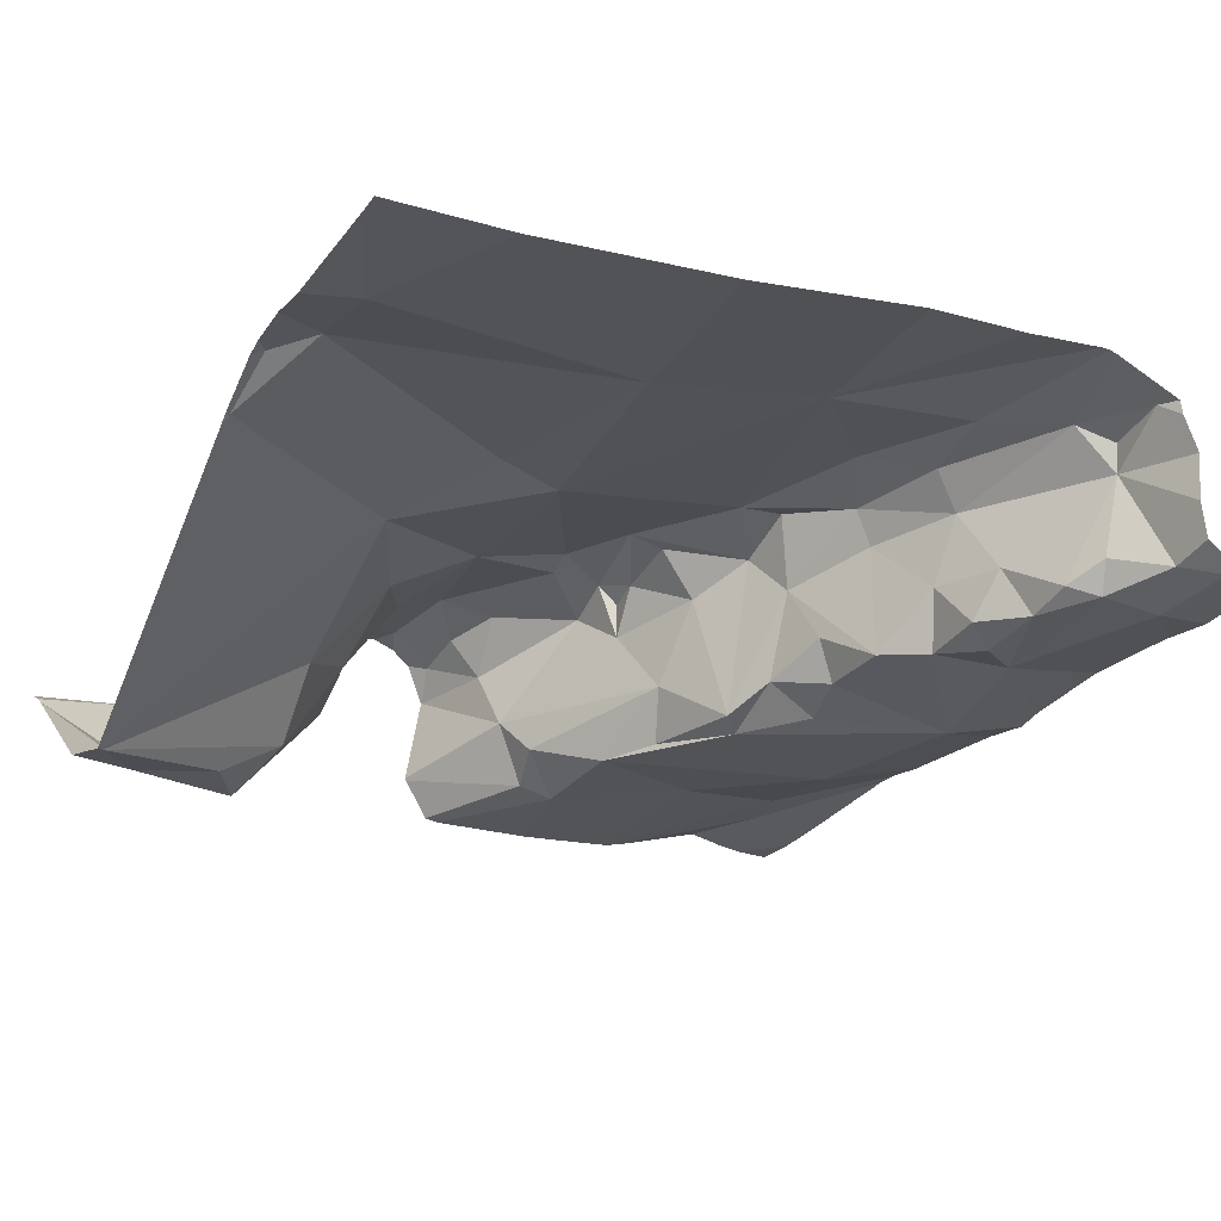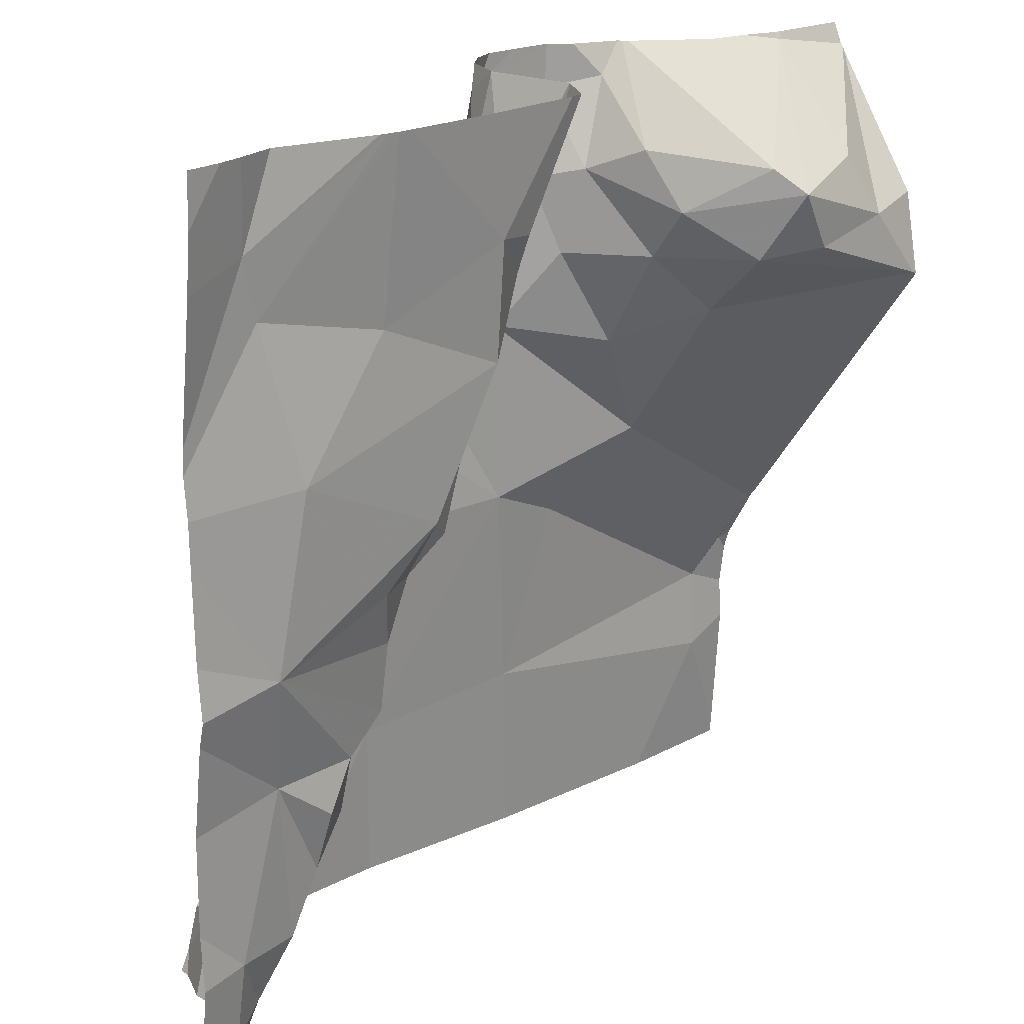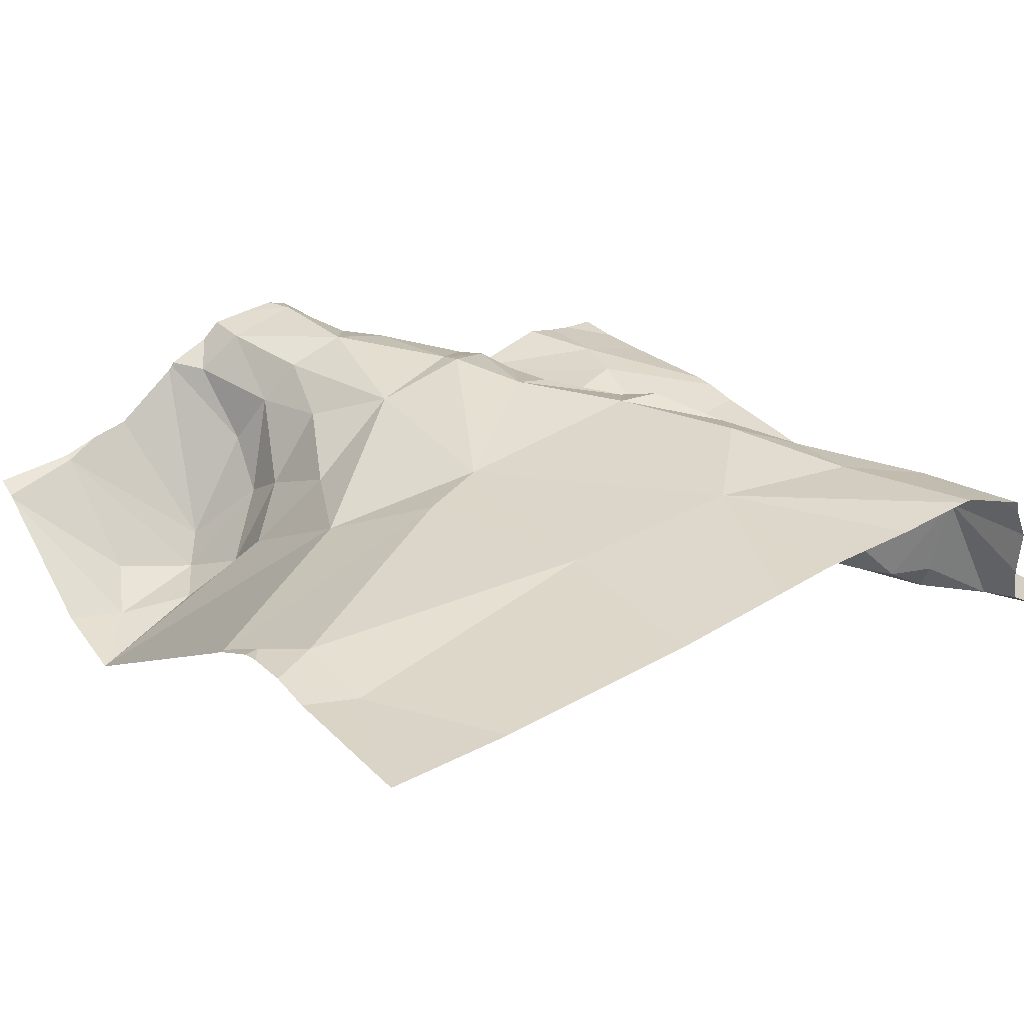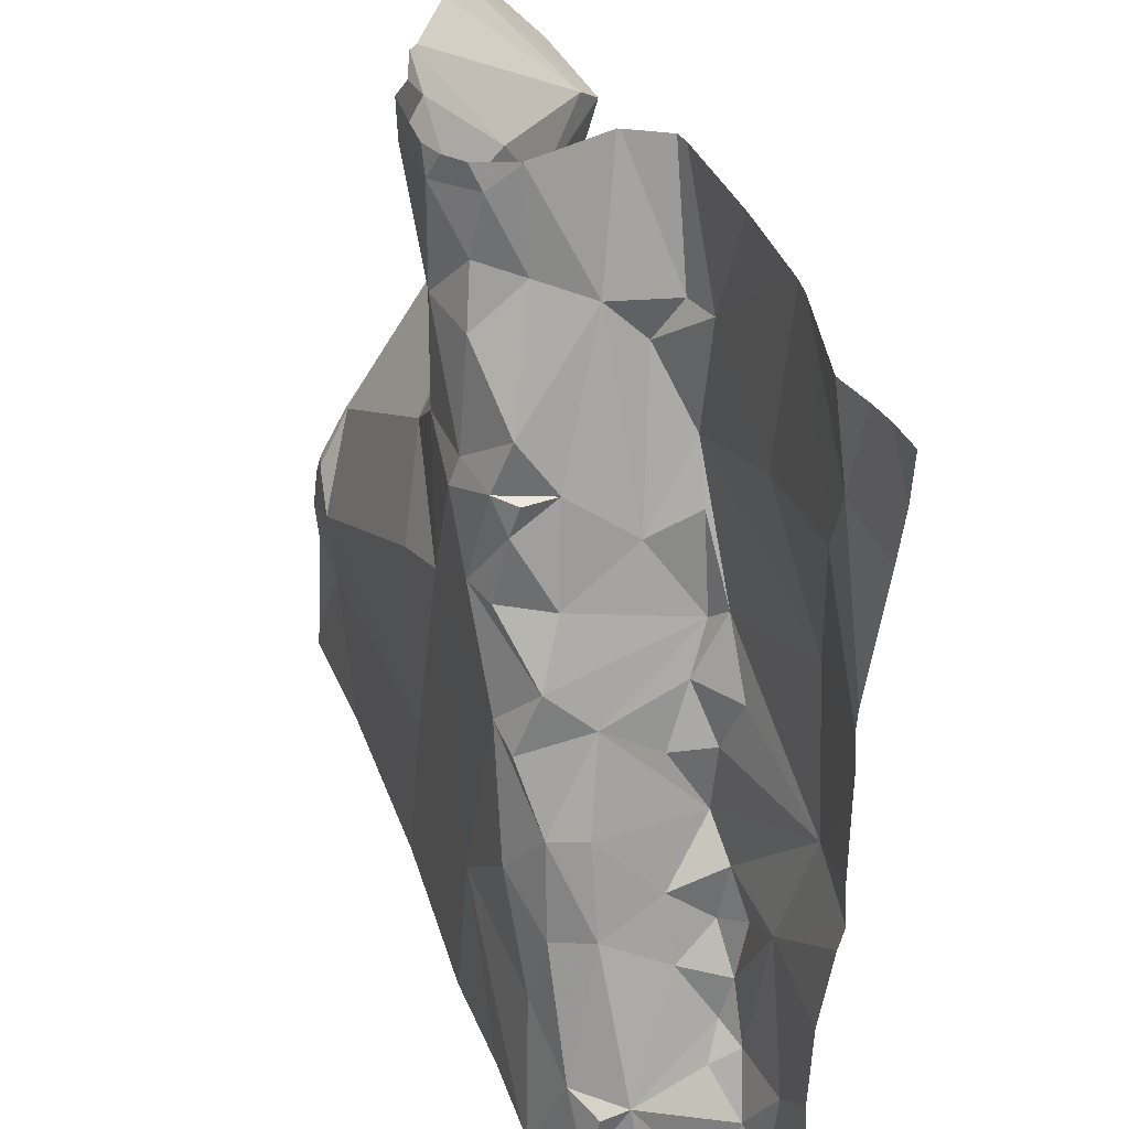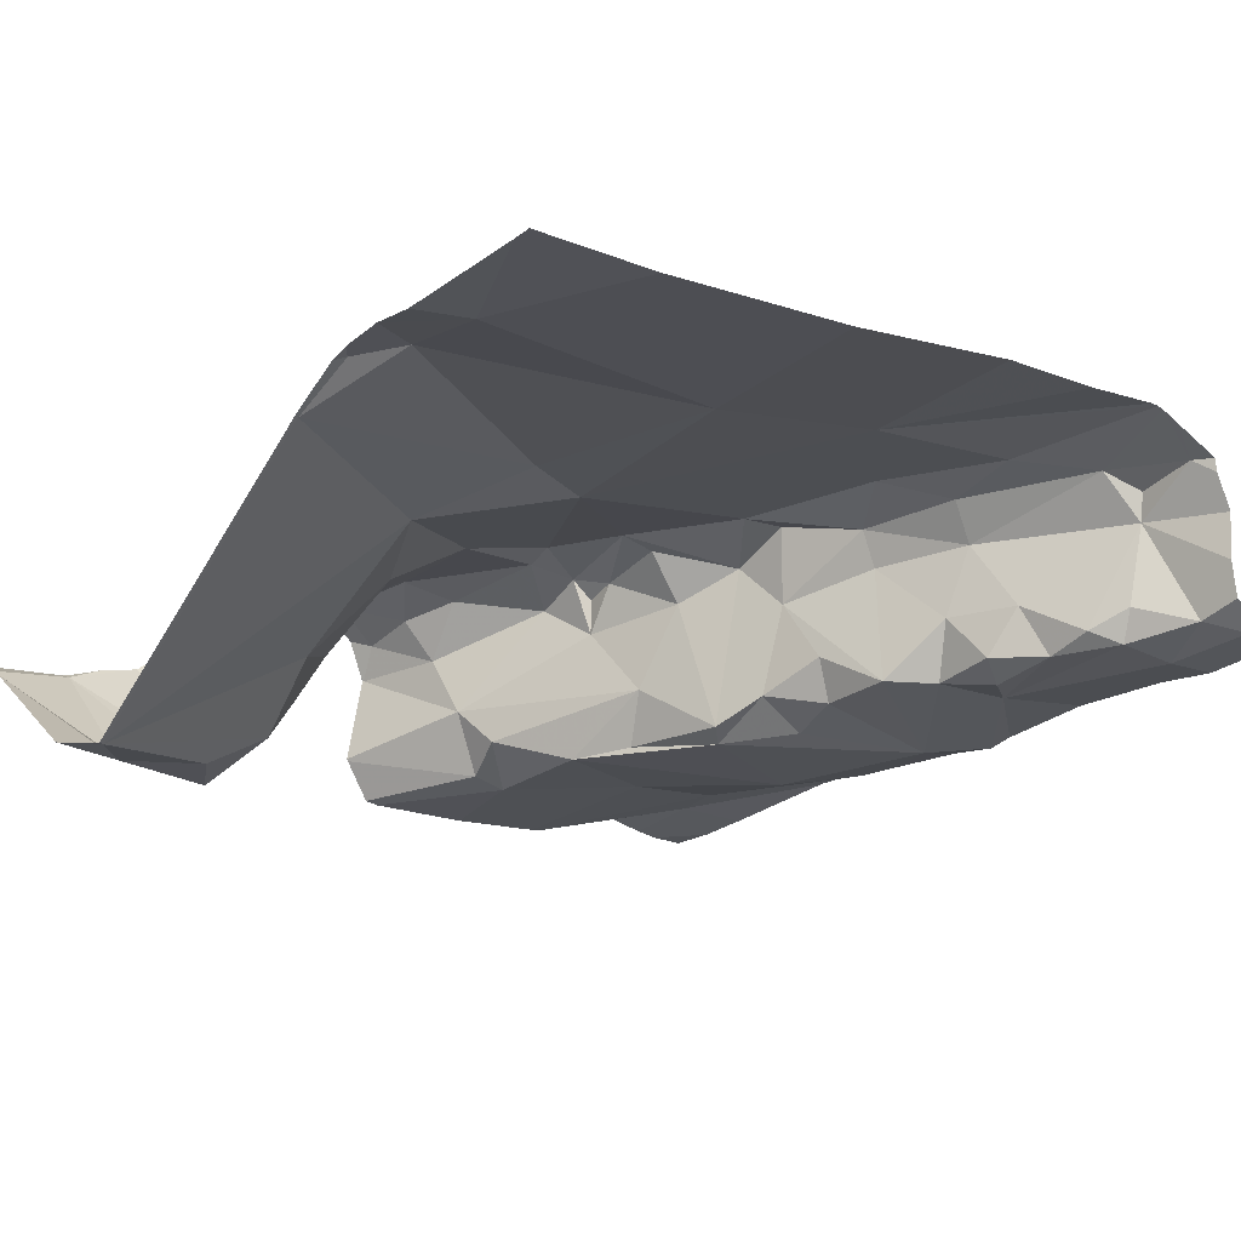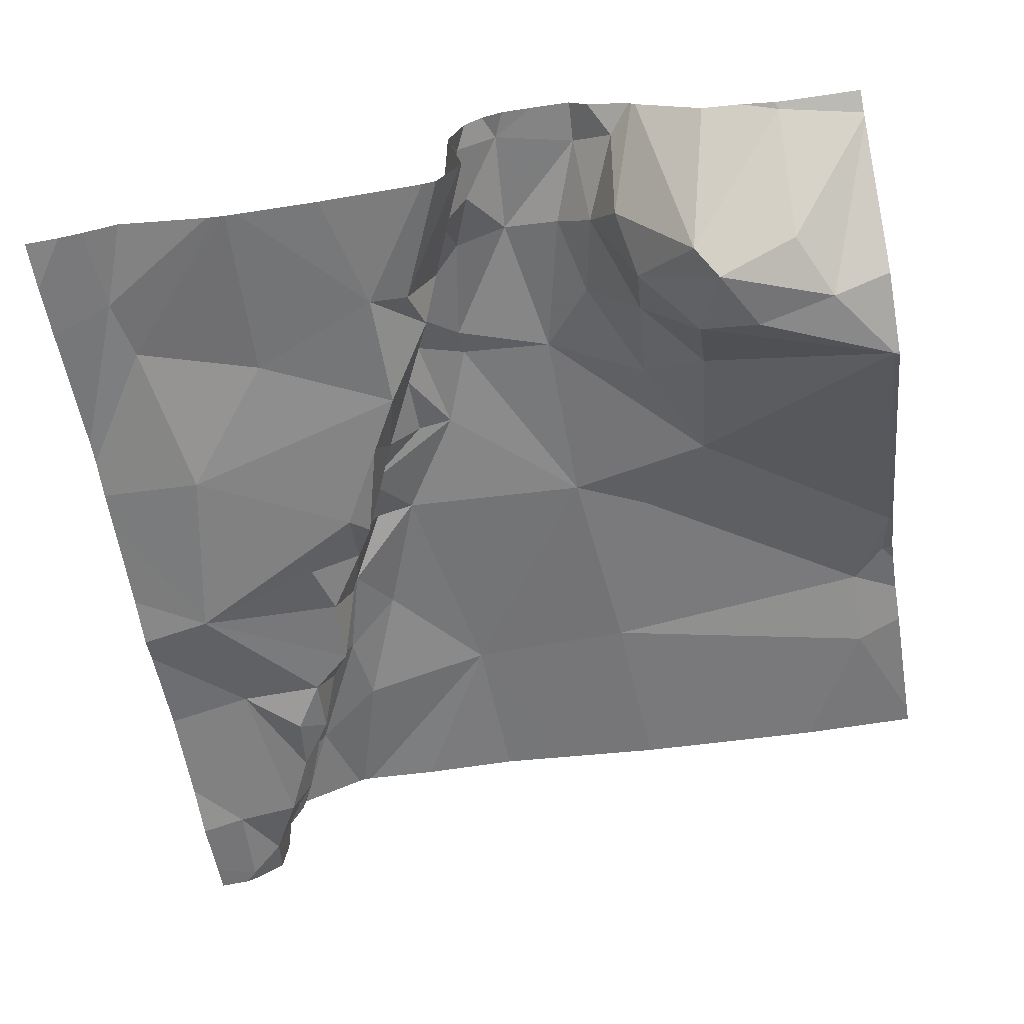
<metadata>
{"format":"obj","ext":"obj","renderer":"f3d","projection":"perspective","resolution":1024,"background":"white","views":[{"elev":-20.6,"azim":-28.1,"up":"+Z"},{"elev":21.7,"azim":136.7,"up":"+Y"},{"elev":33.8,"azim":-35.1,"up":"+Z"},{"elev":41.6,"azim":67.5,"up":"+Y"},{"elev":-16.8,"azim":-38.8,"up":"+Z"},{"elev":-62.2,"azim":-170.4,"up":"+Z"}]}
</metadata>
<code>
v -80.76 303.4 500.7
v -80.73 303.2 500.7
v -80.93 303.3 500.7
v -80.64 303.4 500.8
v -80.64 303.3 500.8
v -81.59 303.5 500.7
v -81.01 303.6 500.7
v -80.98 303.7 500.7
v -80.73 302.8 500.8
v -80.72 302.8 500.9
v -80.71 303.6 500.7
v -81.01 303.5 500.7
v -81.06 303.6 500.7
v -81.07 303.6 500.8
v -81.5 303.6 500.7
v -81.5 303.7 500.8
v -81.41 303.6 500.7
v -81.53 303.5 500.7
v -80.64 302.8 500.8
v -80.98 303.4 500.7
v -81.3 303.6 500.8
v -81.32 303.6 500.8
v -81.38 303.6 500.7
v -81.45 303.5 500.7
v -81.38 303.5 500.7
v -80.87 303.5 500.7
v -80.87 303.3 500.7
v -81.38 303.4 500.8
v -80.7 302.8 500.8
v -81.11 302.8 501
v -81.46 303.7 500.8
v -80.72 302.8 500.8
v -80.69 302.8 500.8
v -80.64 302.8 500.8
v -80.76 302.9 500.8
v -80.69 302.9 500.8
v -80.73 302.8 500.8
v -80.74 303.1 500.8
v -80.74 302.8 500.9
v -80.99 303.4 500.8
v -80.93 303.3 500.8
v -80.89 303.2 500.8
v -80.9 303.2 500.8
v -80.77 302.9 500.8
v -81.14 303.7 500.8
v -80.91 303.2 500.9
v -80.69 302.8 500.8
v -80.8 303 500.8
v -80.8 303 500.8
v -80.82 303 500.8
v -80.83 303 500.8
v -80.79 302.9 500.8
v -81.32 303.5 500.8
v -80.84 303.1 500.8
v -80.88 303.1 500.8
v -81.09 303.6 500.8
v -80.73 303.6 500.8
v -80.85 303.1 500.8
v -80.95 303.3 500.7
v -81.1 303.6 500.9
v -81.12 303.7 500.9
v -81.37 303.3 500.9
v -80.64 303.7 500.7
v -80.75 302.9 500.9
v -81.59 303.1 500.9
v -81.13 303.7 500.9
v -81.31 303.4 500.9
v -80.83 303 500.9
v -81.25 303.5 500.9
v -80.97 303.3 500.9
v -80.94 303.3 500.9
v -81.27 303.6 500.9
v -80.87 303.7 500.7
v -80.75 302.8 501
v -80.87 303.1 500.9
v -81.19 303.4 500.9
v -81.01 303.4 500.9
v -81.01 303.4 500.9
v -81.03 303.4 500.9
v -81.03 303.5 500.9
v -81.23 303.6 500.9
v -81.31 303.7 500.9
v -81.27 303.7 500.9
v -80.98 303.2 501
v -81.03 303 501
v -81.2 303.2 500.9
v -81.22 303 500.9
v -81.11 303.7 500.7
v -81.17 303.7 500.9
v -81.08 303.5 500.9
v -81.17 303.6 500.9
v -81.1 303.6 500.9
v -80.93 303.2 501
v -80.89 303.1 500.9
v -80.79 302.9 501
v -80.87 302.9 501
v -80.92 303.1 501
v -81.13 303.6 500.9
v -81.42 303.7 500.8
v -80.86 303 500.9
v -81.28 303.2 500.9
v -81.54 303 500.9
v -81.01 303.3 500.9
v -81.01 303.4 500.9
v -81.54 302.9 500.9
v -81.05 303.3 501
v -81.1 303.7 500.7
v -80.64 303.6 500.7
v -80.75 302.9 500.9
v -81.09 303.4 501
v -81.58 303.1 500.9
v -80.64 303.7 500.7
v -80.71 303.7 500.7
v -80.65 303.7 500.7
v -81.6 303.5 500.7
v -81.6 303.5 500.7
v -81.6 303.5 500.7
v -81.6 303.5 500.7
v -81.6 303.6 500.7
v -81.6 303.7 500.8
v -81.6 303.7 500.8
v -81.6 303.7 500.8
v -81.6 303.1 500.9
v -81.6 303.1 500.9
v -80.89 303.7 500.7
v -81.6 302.8 500.9
v -81.6 303.1 500.9
v -81.6 303 500.9
v -81.6 303 500.9
v -81.6 303 500.9
v -80.64 303.2 500.7
v -80.64 303.2 500.8
v -80.64 303.1 500.8
v -80.64 302.9 500.8
v -80.64 302.9 500.8
v -81.14 303.7 500.8
v -80.64 303.2 500.8
v -80.64 303.5 500.8
v -80.64 303.4 500.8
v -81.24 302.8 501
v -80.82 302.8 501
v -80.83 302.8 501
v -80.82 302.8 501
v -80.8 302.8 501
v -81.46 302.8 500.9
v -80.74 302.8 501
v -80.92 302.8 501
v -81.03 302.8 501
v -80.68 302.8 500.8
v -81.56 302.8 500.9
v -81.6 302.8 500.9
v -81.13 303.7 500.8
v -81.34 303.7 500.9
v -81.34 303.7 500.9
v -80.86 303.7 500.7
v -80.75 303.7 500.7
v -80.85 303.7 500.7
v -81.5 303.7 500.8
v -81.13 303.7 500.9
v -81.12 303.7 500.9
v -81.12 303.7 500.9
v -81.34 303.7 500.9
v -80.64 303.7 500.7
v -81.51 303.7 500.8
v -81.14 303.7 500.9
v -81.27 303.7 500.9
v -81.22 303.7 500.9
v -81.19 303.7 500.9
v -81.16 303.7 500.9
v -81.29 303.7 500.9
v -80.64 303.7 500.7
v -81.59 303.7 500.8
v -81.6 303.7 500.8
v -80.68 303.7 500.7
f 2 1 3
f 134 36 135
f 143 95 141
f 112 11 108
f 1 12 3
f 7 13 14
f 16 15 17
f 13 7 107
f 17 15 18
f 12 20 3
f 22 21 23
f 18 24 17
f 142 85 147
f 12 7 14
f 22 17 25
f 26 7 12
f 118 18 119
f 24 18 6
f 17 23 16
f 16 23 99
f 23 17 22
f 17 24 25
f 25 24 6
f 133 38 36
f 120 15 121
f 121 16 122
f 3 27 2
f 26 12 1
f 125 26 73
f 28 25 6
f 4 2 5
f 36 35 37
f 131 38 132
f 40 20 12
f 27 41 42
f 133 36 134
f 43 42 41
f 154 23 153
f 153 21 82
f 37 35 44
f 33 37 32
f 46 43 41
f 141 96 85
f 38 48 49
f 50 49 51
f 44 35 52
f 52 35 49
f 25 28 53
f 51 49 48
f 54 51 48
f 55 42 43
f 56 13 45
f 138 57 139
f 26 1 57
f 48 38 54
f 55 58 54
f 54 58 51
f 38 2 54
f 20 40 59
f 12 14 40
f 38 49 35
f 56 14 13
f 60 56 61
f 14 56 40
f 61 56 136
f 28 6 62
f 59 41 3
f 23 21 153
f 73 57 155
f 22 25 53
f 41 27 3
f 59 3 20
f 57 1 4
f 140 87 105
f 36 38 35
f 36 33 19
f 2 42 55
f 2 27 42
f 37 33 36
f 155 11 157
f 55 54 2
f 44 64 37
f 65 6 117
f 61 66 60
f 53 28 67
f 68 64 50
f 51 58 50
f 68 50 58
f 67 69 53
f 59 70 71
f 62 67 28
f 72 53 69
f 55 43 46
f 152 61 136
f 10 74 39
f 32 64 9
f 41 59 46
f 64 44 52
f 52 49 50
f 50 64 52
f 68 58 75
f 67 76 69
f 78 77 70
f 75 58 55
f 71 46 59
f 80 79 78
f 40 78 70
f 75 55 46
f 56 80 78
f 40 56 78
f 22 53 72
f 81 72 69
f 83 82 72
f 72 21 22
f 21 72 82
f 153 82 162
f 80 56 60
f 59 40 70
f 132 38 133
f 62 6 65
f 66 61 159
f 85 84 86
f 30 87 140
f 166 89 167
f 76 90 91
f 92 91 90
f 93 84 94
f 64 68 95
f 85 96 97
f 91 92 98
f 141 85 142
f 97 96 100
f 74 95 143
f 72 81 83
f 89 83 91
f 86 76 62
f 101 87 86
f 87 101 102
f 77 103 70
f 79 77 104
f 140 105 145
f 106 103 77
f 71 106 84
f 94 97 100
f 95 96 141
f 136 56 45
f 102 105 87
f 73 26 57
f 109 95 74
f 64 109 74
f 101 62 65
f 84 106 86
f 95 109 64
f 150 126 151
f 62 101 86
f 93 94 46
f 89 66 165
f 90 76 110
f 79 110 106
f 77 78 104
f 68 100 95
f 75 94 68
f 67 62 76
f 76 86 110
f 76 81 69
f 65 102 101
f 106 77 79
f 100 96 95
f 100 68 94
f 85 97 84
f 110 79 90
f 79 104 78
f 93 71 84
f 84 97 94
f 94 75 46
f 71 93 46
f 103 106 71
f 71 70 103
f 86 106 110
f 83 81 91
f 91 81 76
f 60 98 92
f 82 83 166
f 98 66 89
f 60 66 98
f 91 98 89
f 80 60 92
f 90 79 80
f 92 90 80
f 111 65 124
f 102 111 128
f 65 111 102
f 105 102 129
f 30 85 87
f 87 85 86
f 39 74 146
f 45 13 88
f 131 2 38
f 115 6 118
f 116 6 115
f 5 2 137
f 117 6 116
f 10 64 74
f 118 6 18
f 4 1 2
f 119 18 120
f 31 16 99
f 120 18 15
f 99 23 154
f 121 15 16
f 122 16 164
f 123 65 117
f 34 33 149
f 124 65 123
f 108 11 138
f 9 64 10
f 126 105 130
f 127 111 124
f 88 13 107
f 112 63 114
f 128 111 127
f 129 102 128
f 113 112 174
f 130 105 129
f 29 33 32
f 32 37 64
f 135 36 19
f 107 7 8
f 47 33 29
f 137 2 131
f 138 11 57
f 34 19 33
f 139 57 4
f 144 74 143
f 113 11 112
f 145 105 150
f 146 74 144
f 114 63 171
f 147 85 148
f 148 85 30
f 149 33 47
f 8 7 125
f 150 105 126
f 125 7 26
f 155 57 11
f 156 11 113
f 157 11 156
f 158 16 31
f 159 61 160
f 160 61 161
f 161 61 152
f 162 82 170
f 164 16 158
f 165 66 159
f 166 83 89
f 167 89 168
f 168 89 169
f 169 89 165
f 170 82 166
f 171 63 163
f 172 122 164
f 173 122 172
f 174 112 114

</code>
